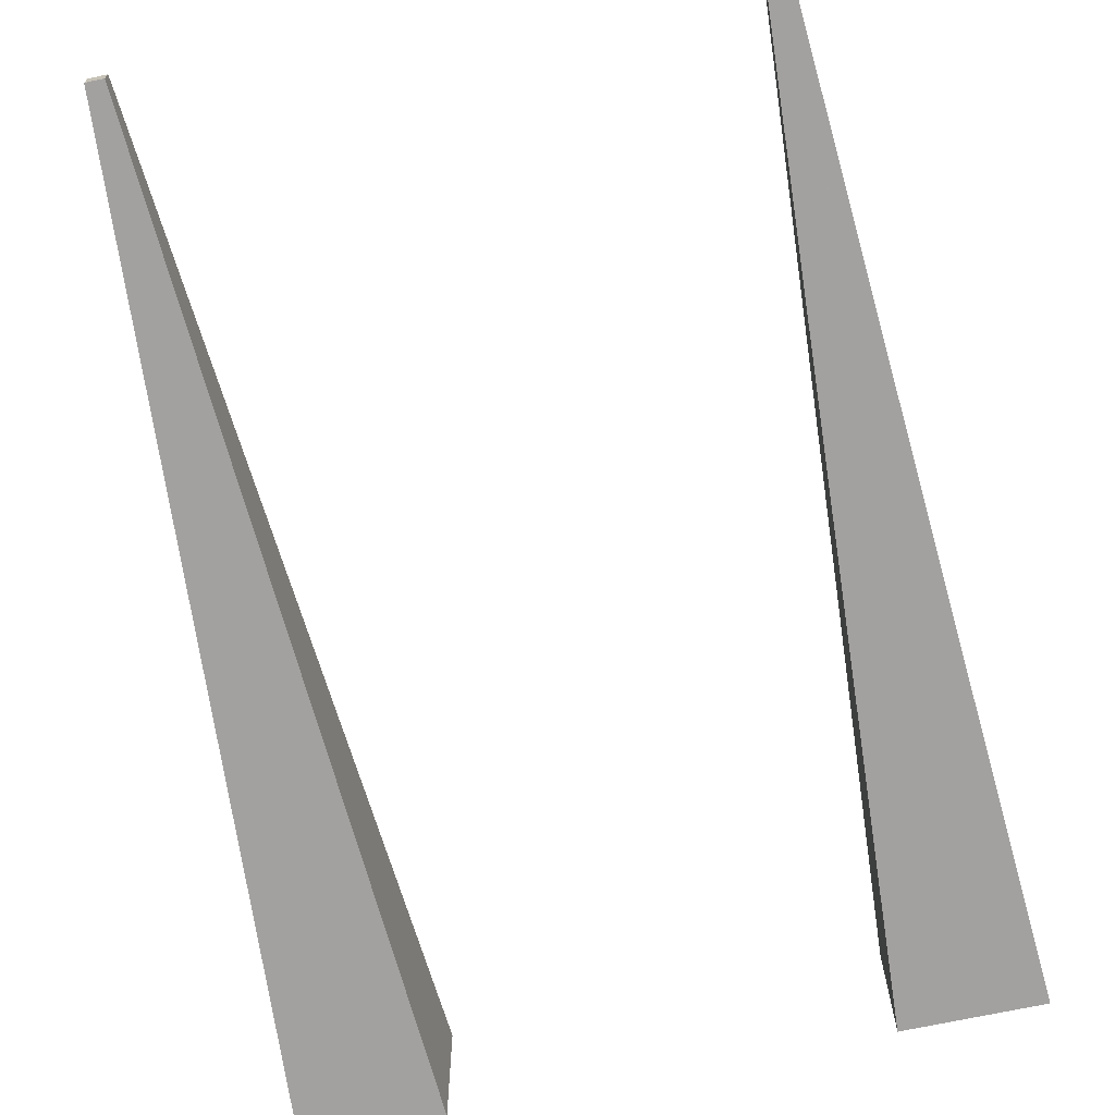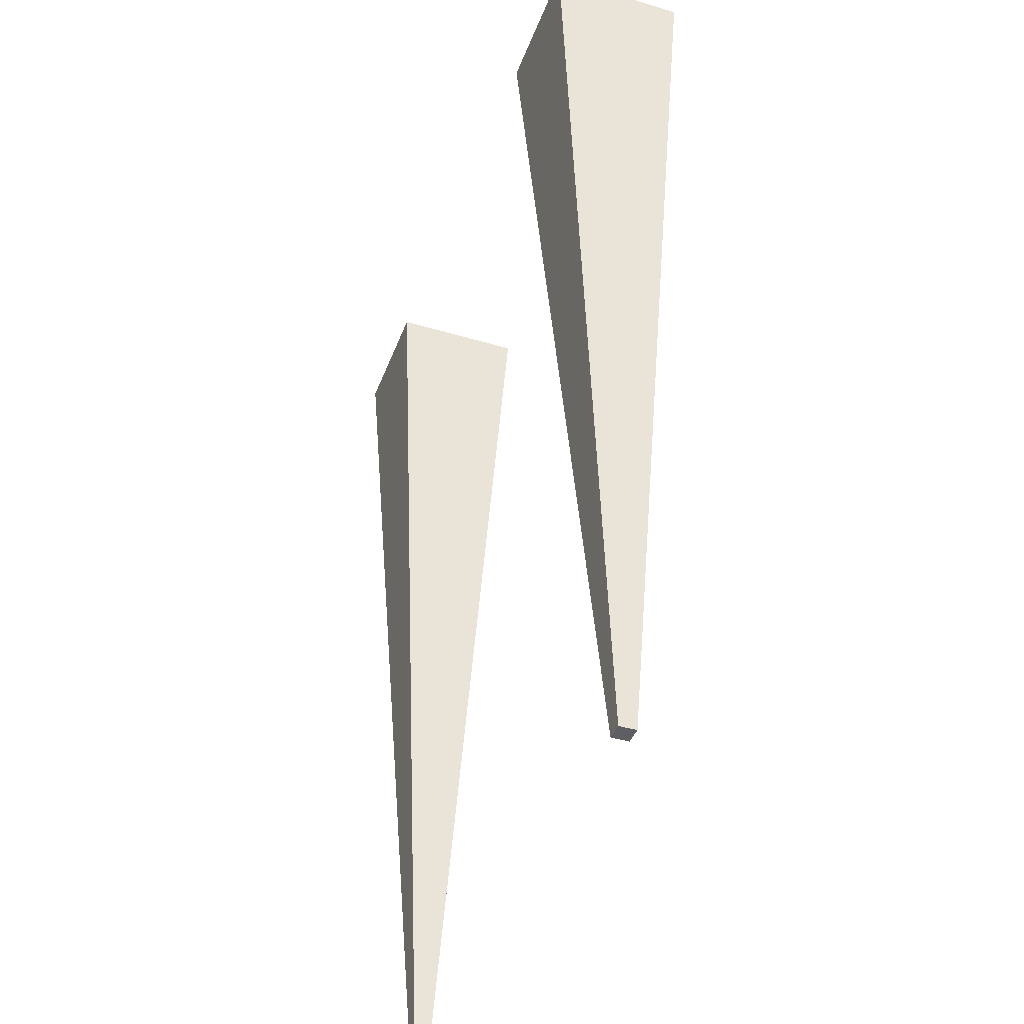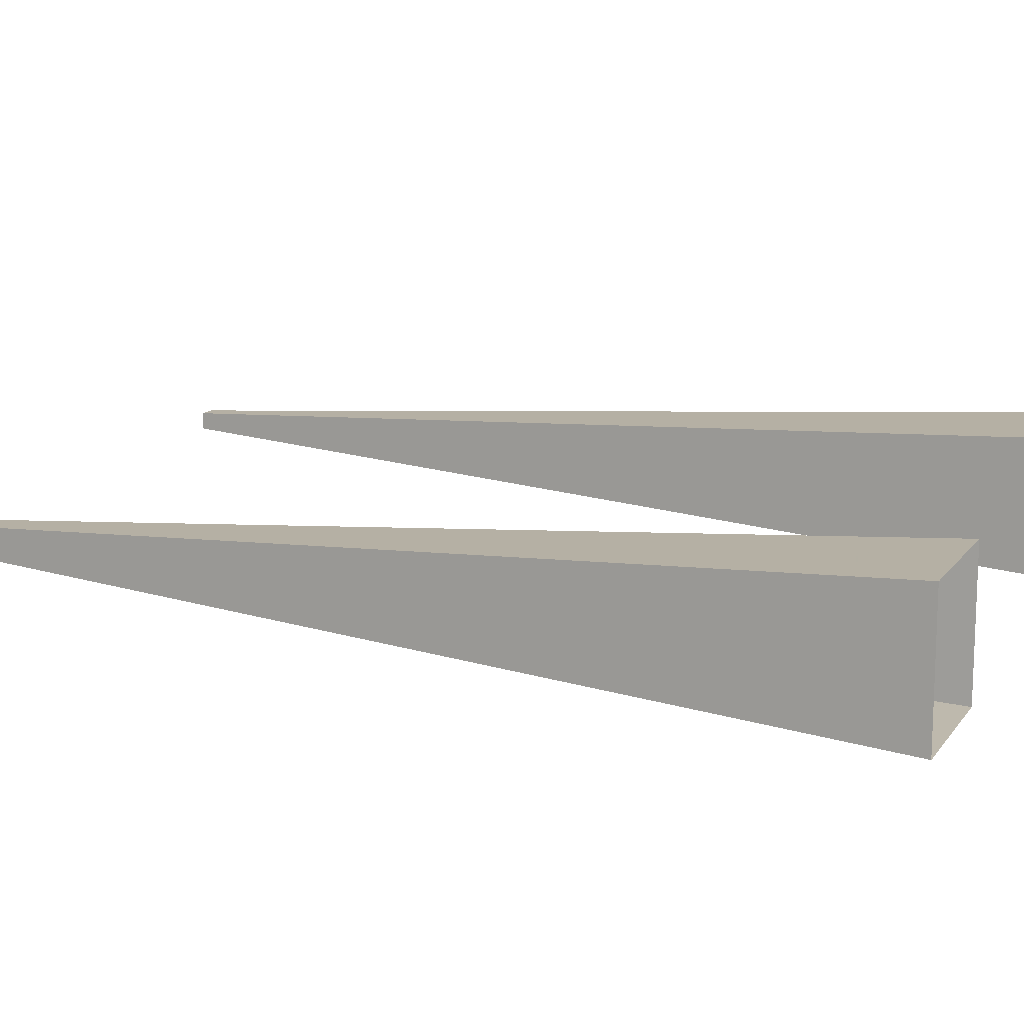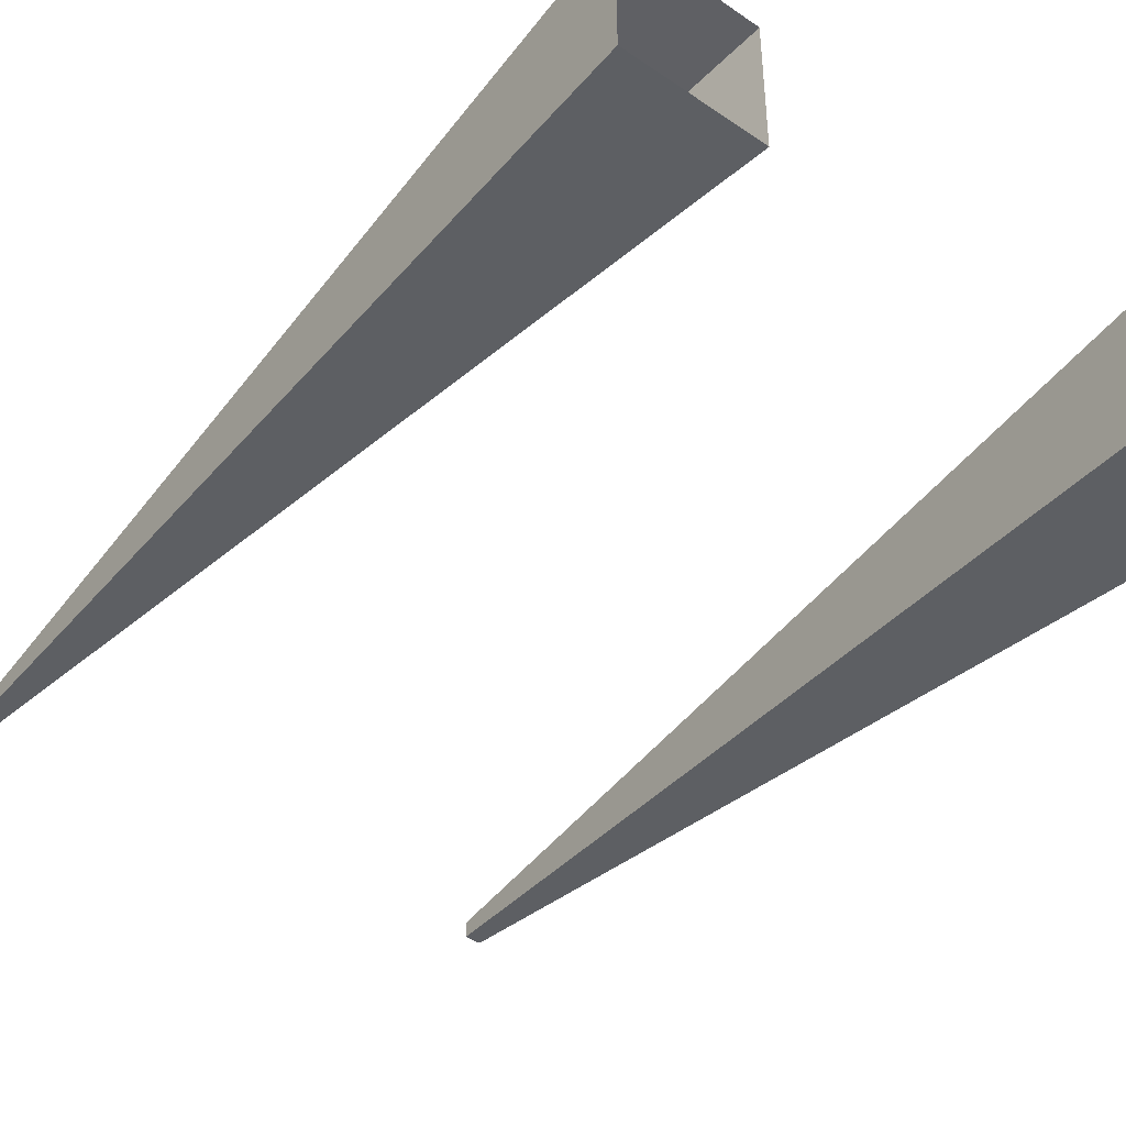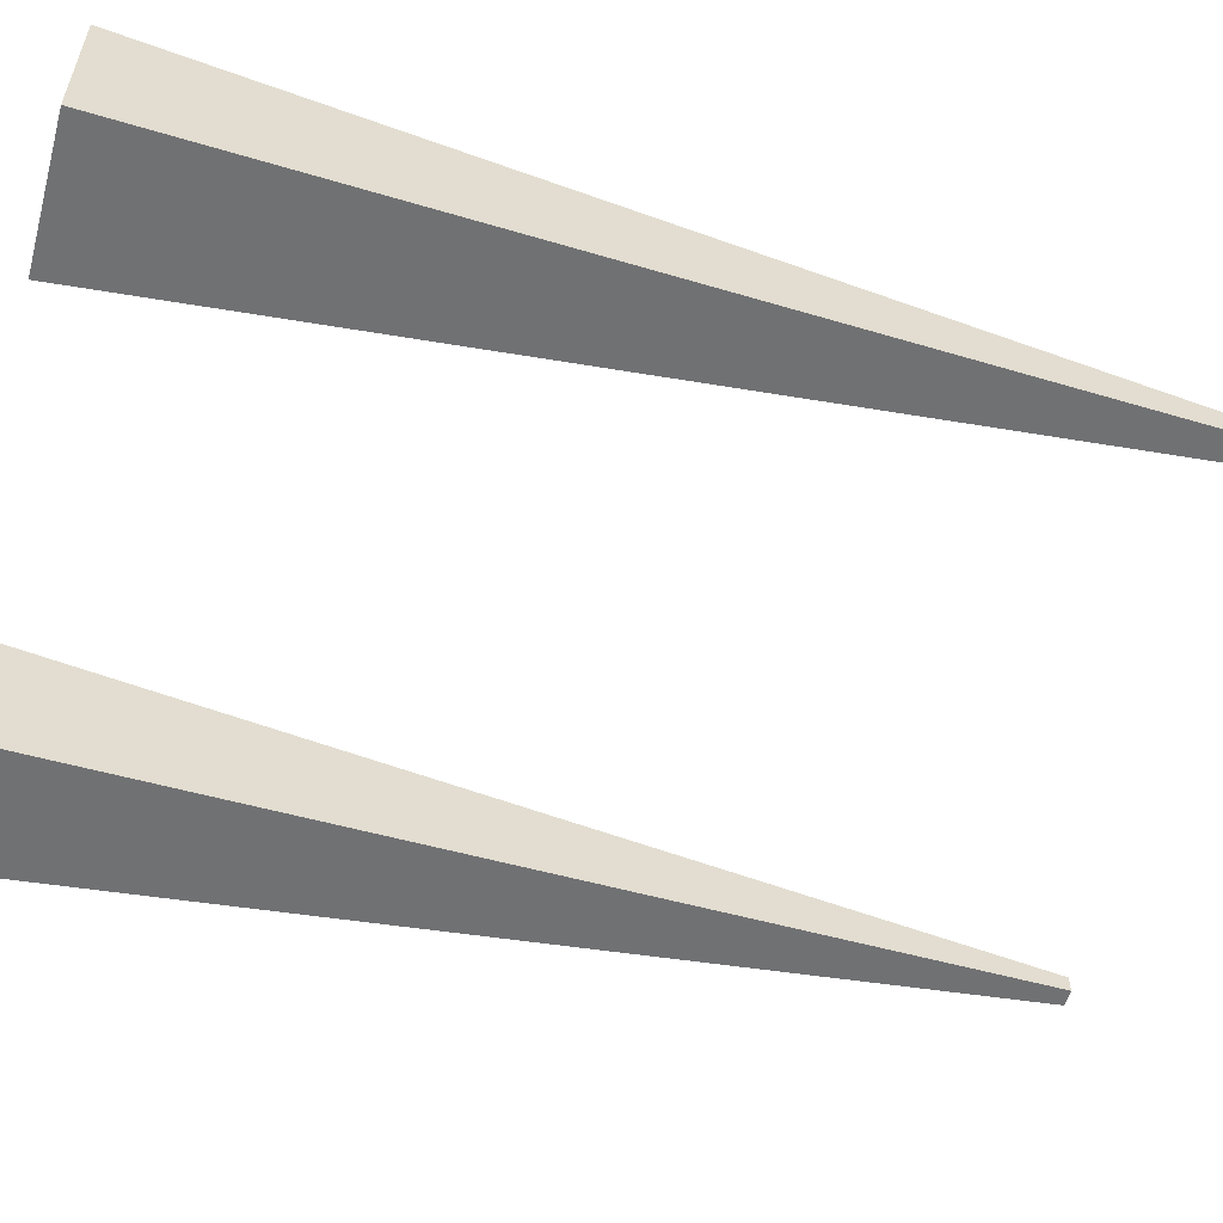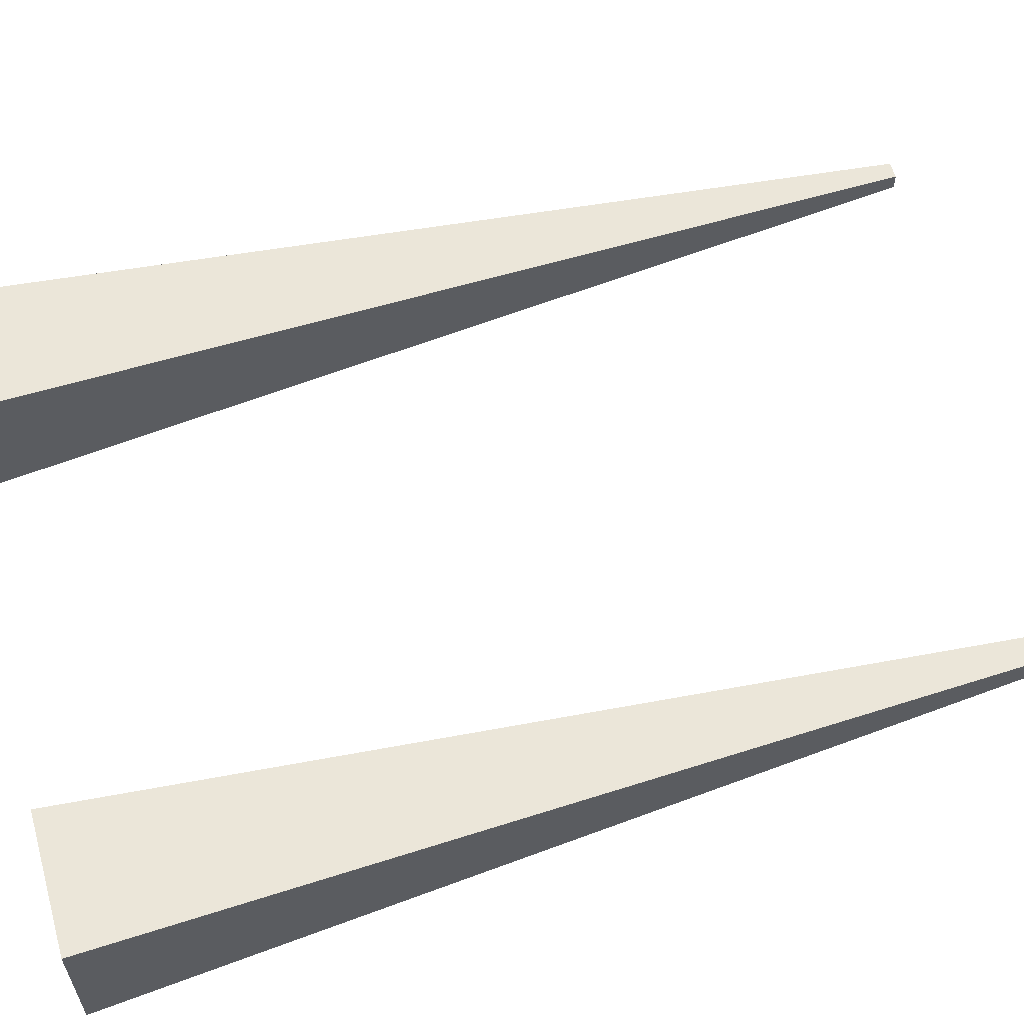
<metadata>
{"format":"obj","ext":"obj","renderer":"f3d","projection":"perspective","resolution":1024,"background":"white","views":[{"elev":-68.9,"azim":12.2,"up":"+Z"},{"elev":-42.0,"azim":-109.8,"up":"+Y"},{"elev":13.5,"azim":112.7,"up":"+Z"},{"elev":-42.5,"azim":140.9,"up":"+Z"},{"elev":-55.9,"azim":-105.5,"up":"+Z"},{"elev":59.4,"azim":-106.1,"up":"+Z"}]}
</metadata>
<code>
v 0.2422 -1.062 -0.3672
v 0.2422 -1.062 -0.3828
v 0.2578 -1.062 -0.3828
v 0.2578 -1.062 -0.3672
v 0.2656 -0.9375 -0.3594
v 0.2344 -0.9375 -0.3594
v 0.2344 -0.9375 -0.3906
v 0.2656 -0.9375 -0.3906
v 0.2734 -0.8125 -0.3984
v 0.2734 -0.8125 -0.3516
v 0.2266 -0.8125 -0.3516
v 0.2266 -0.8125 -0.3984
v 0.2188 -0.6875 -0.4062
v 0.2812 -0.6875 -0.4062
v 0.2812 -0.6875 -0.3438
v 0.2188 -0.6875 -0.3438
v 0.2109 -0.5625 -0.3359
v 0.2109 -0.5625 -0.4141
v 0.2891 -0.5625 -0.4141
v 0.2891 -0.5625 -0.3359
v 0.2969 -0.4375 -0.3281
v 0.2031 -0.4375 -0.3281
v 0.2031 -0.4375 -0.4219
v 0.2969 -0.4375 -0.4219
v 0.3047 -0.3125 -0.4297
v 0.3047 -0.3125 -0.3203
v 0.1953 -0.3125 -0.3203
v 0.1953 -0.3125 -0.4297
v 0.1875 -0.1875 -0.4375
v 0.3125 -0.1875 -0.4375
v 0.3125 -0.1875 -0.3125
v 0.1875 -0.1875 -0.3125
v -0.2578 -1.062 -0.3672
v -0.2578 -1.062 -0.3828
v -0.2422 -1.062 -0.3828
v -0.2422 -1.062 -0.3672
v -0.2344 -0.9375 -0.3594
v -0.2656 -0.9375 -0.3594
v -0.2656 -0.9375 -0.3906
v -0.2344 -0.9375 -0.3906
v -0.2266 -0.8125 -0.3984
v -0.2266 -0.8125 -0.3516
v -0.2734 -0.8125 -0.3516
v -0.2734 -0.8125 -0.3984
v -0.2812 -0.6875 -0.4062
v -0.2188 -0.6875 -0.4062
v -0.2188 -0.6875 -0.3438
v -0.2812 -0.6875 -0.3438
v -0.2891 -0.5625 -0.3359
v -0.2891 -0.5625 -0.4141
v -0.2109 -0.5625 -0.4141
v -0.2109 -0.5625 -0.3359
v -0.2031 -0.4375 -0.3281
v -0.2969 -0.4375 -0.3281
v -0.2969 -0.4375 -0.4219
v -0.2031 -0.4375 -0.4219
v -0.1953 -0.3125 -0.4297
v -0.1953 -0.3125 -0.3203
v -0.3047 -0.3125 -0.3203
v -0.3047 -0.3125 -0.4297
v -0.3125 -0.1875 -0.4375
v -0.1875 -0.1875 -0.4375
v -0.1875 -0.1875 -0.3125
v -0.3125 -0.1875 -0.3125
f 1 2 3
f 1 3 4
f 1 4 5
f 1 5 6
f 1 6 2
f 2 6 7
f 2 7 3
f 3 7 8
f 3 8 4
f 4 8 5
f 5 8 9
f 5 9 10
f 5 10 6
f 6 10 11
f 6 11 7
f 7 11 12
f 7 12 8
f 8 12 9
f 9 12 13
f 9 13 14
f 9 14 10
f 10 14 15
f 10 15 11
f 11 15 16
f 11 16 12
f 12 16 13
f 13 16 17
f 13 17 18
f 13 18 14
f 14 18 19
f 14 19 15
f 15 19 20
f 15 20 16
f 16 20 17
f 17 20 21
f 17 21 22
f 17 22 18
f 18 22 23
f 18 23 19
f 19 23 24
f 19 24 20
f 20 24 21
f 21 24 25
f 21 25 26
f 21 26 22
f 22 26 27
f 22 27 23
f 23 27 28
f 23 28 24
f 24 28 25
f 25 28 29
f 25 29 30
f 25 30 26
f 26 30 31
f 26 31 27
f 27 31 32
f 27 32 28
f 28 32 29
f 33 34 35
f 33 35 36
f 33 36 37
f 33 37 38
f 33 38 34
f 34 38 39
f 34 39 35
f 35 39 40
f 35 40 36
f 36 40 37
f 37 40 41
f 37 41 42
f 37 42 38
f 38 42 43
f 38 43 39
f 39 43 44
f 39 44 40
f 40 44 41
f 41 44 45
f 41 45 46
f 41 46 42
f 42 46 47
f 42 47 43
f 43 47 48
f 43 48 44
f 44 48 45
f 45 48 49
f 45 49 50
f 45 50 46
f 46 50 51
f 46 51 47
f 47 51 52
f 47 52 48
f 48 52 49
f 49 52 53
f 49 53 54
f 49 54 50
f 50 54 55
f 50 55 51
f 51 55 56
f 51 56 52
f 52 56 53
f 53 56 57
f 53 57 58
f 53 58 54
f 54 58 59
f 54 59 55
f 55 59 60
f 55 60 56
f 56 60 57
f 57 60 61
f 57 61 62
f 57 62 58
f 58 62 63
f 58 63 59
f 59 63 64
f 59 64 60
f 60 64 61

</code>
